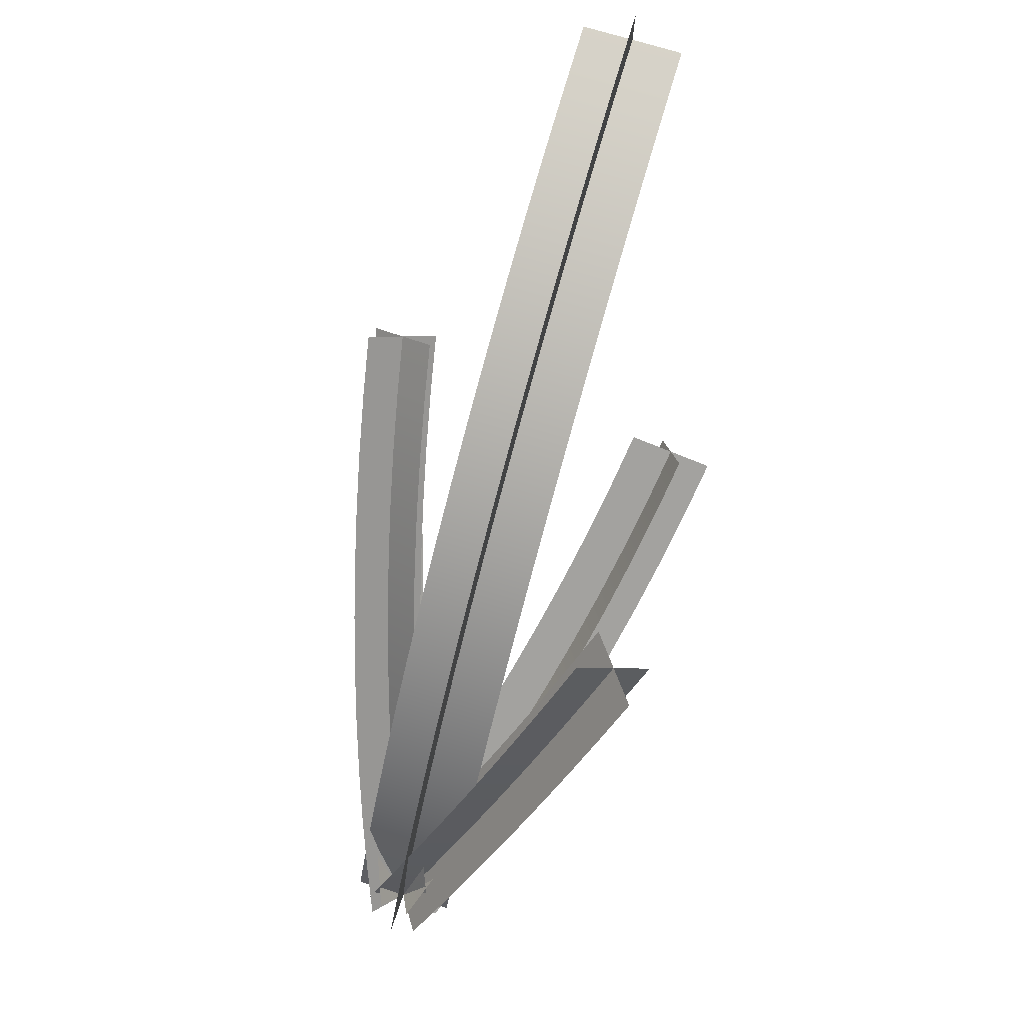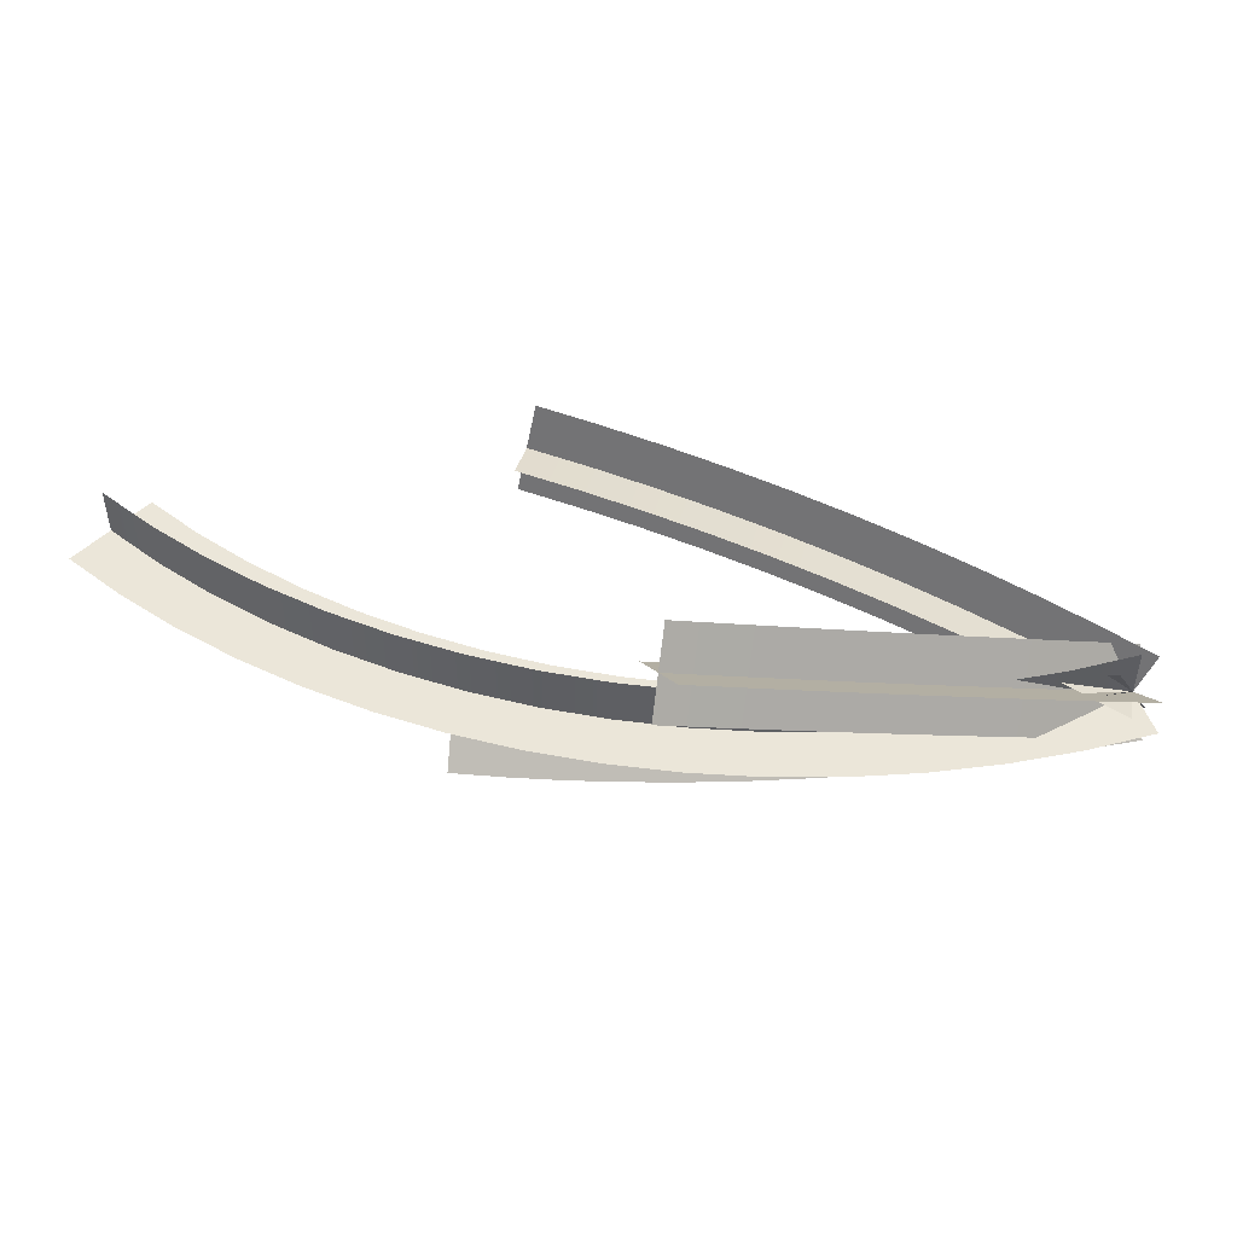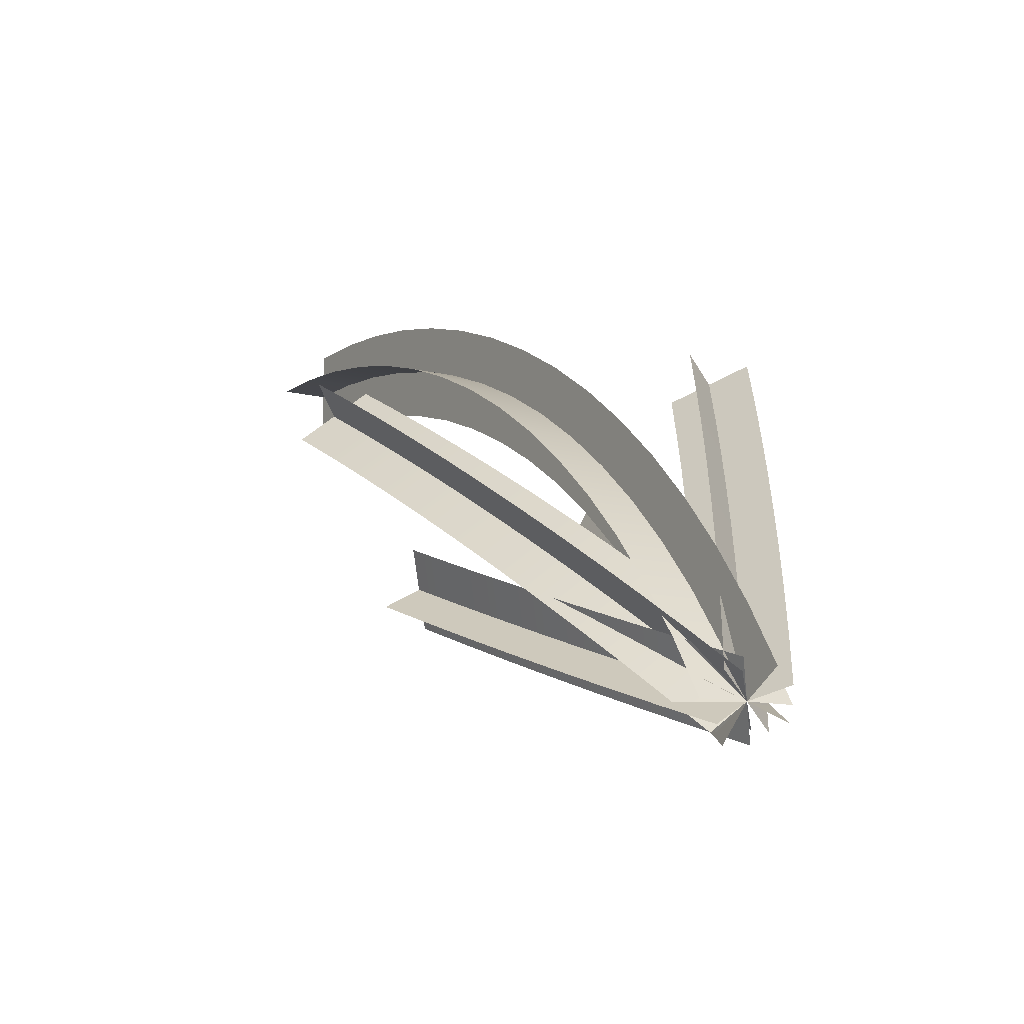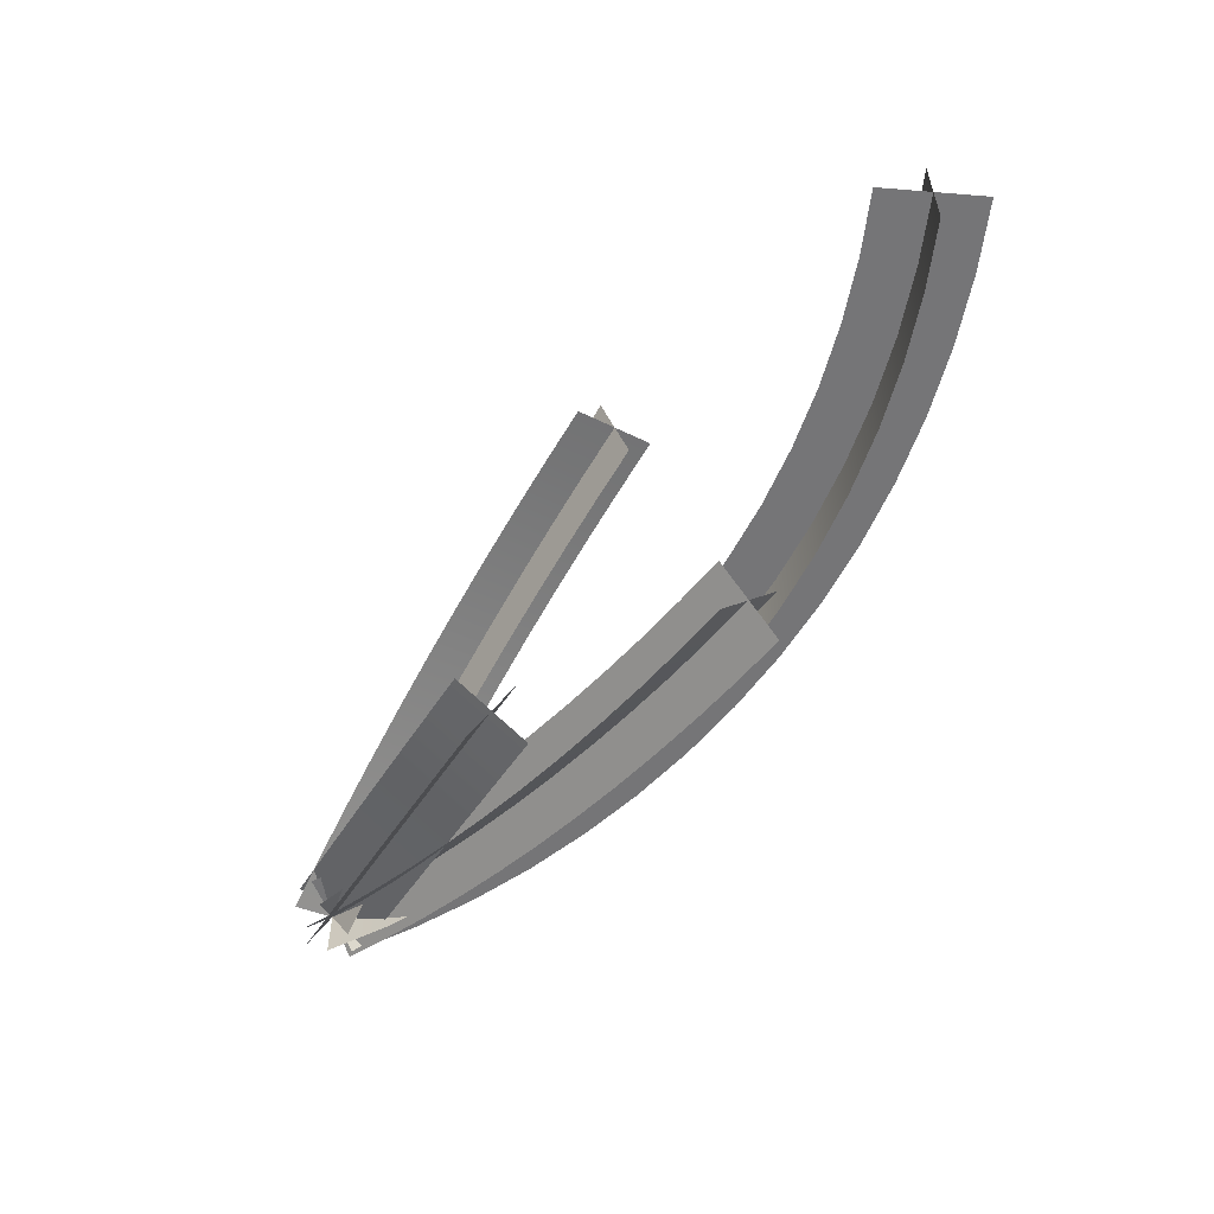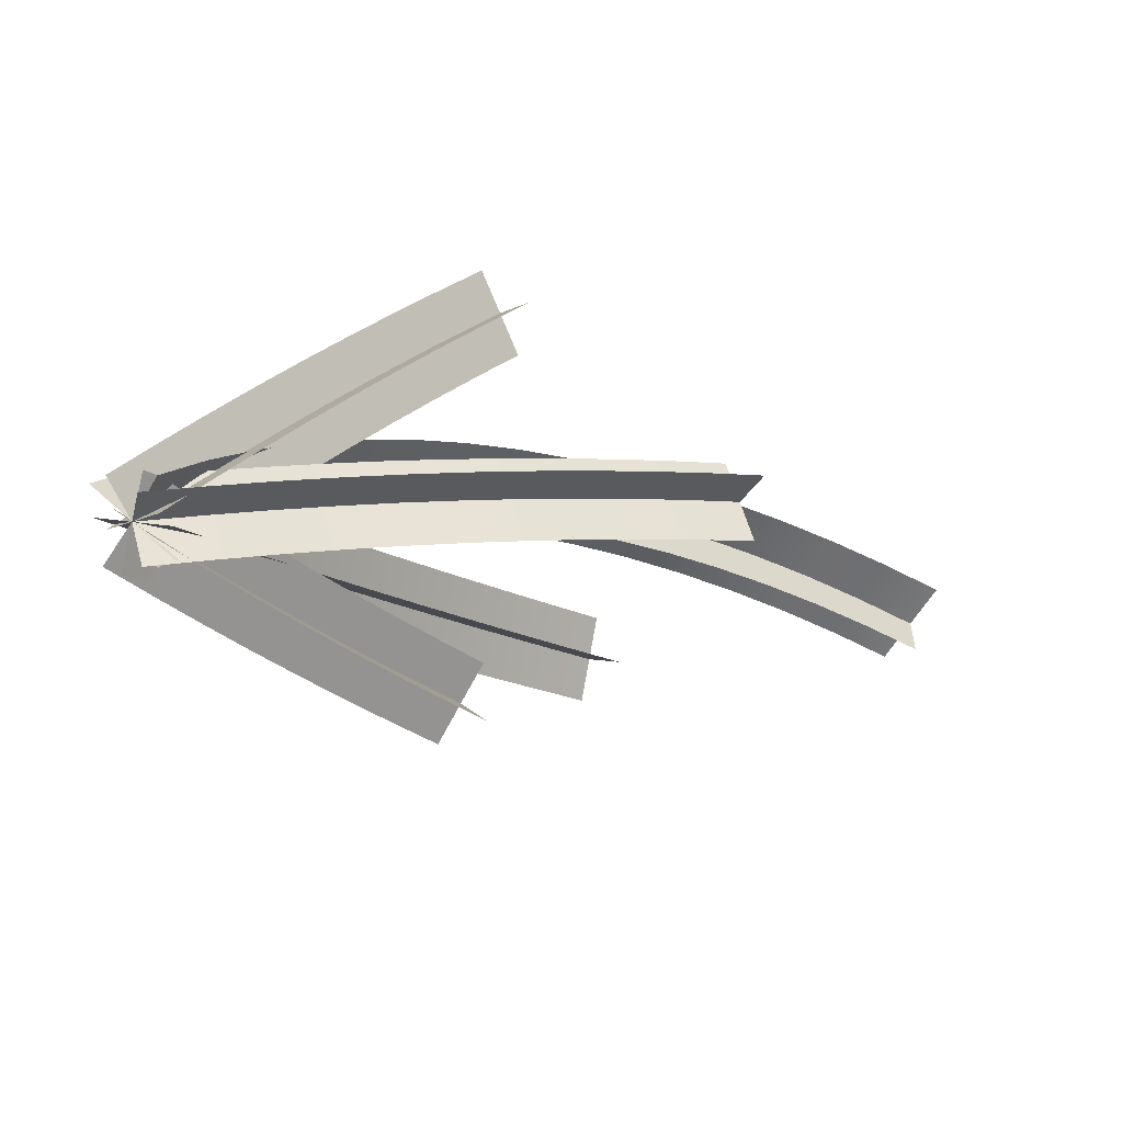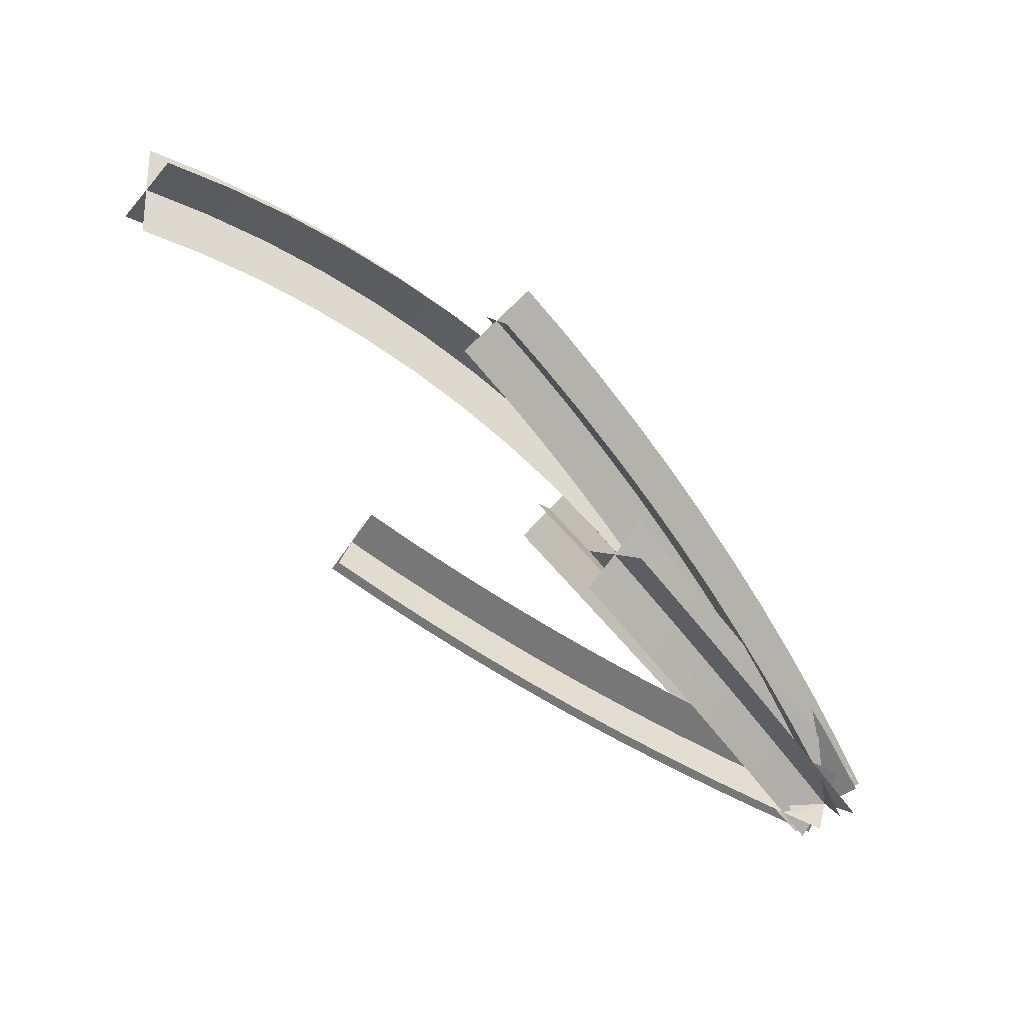
<metadata>
{"format":"obj","ext":"obj","renderer":"f3d","projection":"perspective","resolution":1024,"background":"white","views":[{"elev":76.1,"azim":-73.4,"up":"+Y"},{"elev":48.0,"azim":-139.0,"up":"+Z"},{"elev":-12.0,"azim":-121.3,"up":"+Y"},{"elev":-56.6,"azim":84.1,"up":"+Z"},{"elev":-57.7,"azim":-29.4,"up":"+Y"},{"elev":-30.1,"azim":146.5,"up":"+Y"}]}
</metadata>
<code>
g SparkLine033
v 0.02463 -0.01483 -5.96e-08
v -0.02463 0.01483 -5.96e-08
v -0.002636 0.04863 -5.96e-08
v 0.04444 0.01562 -5.96e-08
v 0.02166 0.08083 -5.96e-08
v 0.06632 0.0446 -5.96e-08
v 0.04815 0.1112 -5.96e-08
v 0.09017 0.07199 -5.96e-08
v 0.07669 0.1397 -5.96e-08
v 0.1159 0.09765 -5.96e-08
v 0.1072 0.1662 -5.96e-08
v 0.1433 0.1215 -5.96e-08
v 0.1394 0.1904 -5.96e-08
v 0.1723 0.1433 -5.96e-08
v 0.1732 0.2124 -5.96e-08
v 0.2028 0.163 -5.96e-08
v 0.2085 0.2319 -5.96e-08
v 0.2346 0.1806 -5.96e-08
v 0.2451 0.2489 -5.96e-08
v 0.2675 0.1959 -5.96e-08
v 0.2828 0.2633 -5.96e-08
v 0.3014 0.2089 -5.96e-08
v 0.3213 0.2751 -5.96e-08
v 0.3362 0.2195 -5.96e-08
v 0.3606 0.2841 -5.96e-08
v 0.3716 0.2277 -5.96e-08
v 0.4005 0.2904 -5.96e-08
v 0.4074 0.2333 -5.96e-08
v 0.4407 0.2939 -5.96e-08
v 0.4436 0.2364 -5.96e-08
v 0.481 0.2945 -5.96e-08
v 0.4799 0.2371 -5.96e-08
v 5.96e-08 -5.96e-08 -0.02875
v 5.96e-08 -5.96e-08 0.02875
v 0.0209 0.03212 0.02875
v 0.0209 0.03212 -0.02875
v 0.04399 0.06271 0.02875
v 0.04399 0.06271 -0.02875
v 0.06916 0.09162 0.02875
v 0.06916 0.09162 -0.02875
v 0.09628 0.1187 0.02875
v 0.09628 0.1187 -0.02875
v 0.1252 0.1438 0.02875
v 0.1252 0.1438 -0.02875
v 0.1559 0.1669 0.02875
v 0.1559 0.1669 -0.02875
v 0.188 0.1877 0.02875
v 0.188 0.1877 -0.02875
v 0.2216 0.2063 0.02875
v 0.2216 0.2063 -0.02875
v 0.2563 0.2224 0.02875
v 0.2563 0.2224 -0.02875
v 0.2921 0.2361 0.02875
v 0.2921 0.2361 -0.02875
v 0.3288 0.2473 0.02875
v 0.3288 0.2473 -0.02875
v 0.3661 0.2559 0.02875
v 0.3661 0.2559 -0.02875
v 0.404 0.2619 0.02875
v 0.404 0.2619 -0.02875
v 0.4421 0.2652 0.02875
v 0.4421 0.2652 -0.02875
v 0.4805 0.2658 0.02875
v 0.4805 0.2658 -0.02875
v 0.01616 -0.01205 0.01479
v -0.01616 0.01205 -0.01479
v 0.00892 0.03257 -0.0248
v 0.04037 0.007766 0.005123
v 0.03449 0.0527 -0.03433
v 0.06507 0.0272 -0.004086
v 0.06055 0.07243 -0.04339
v 0.09023 0.04626 -0.01283
v 0.08708 0.09175 -0.05197
v 0.1158 0.06491 -0.02112
v 0.1141 0.1106 -0.06006
v 0.1419 0.08315 -0.02893
v 0.1415 0.1291 -0.06765
v 0.1684 0.101 -0.03626
v 0.1693 0.1471 -0.07476
v 0.1953 0.1184 -0.04312
v 0.1976 0.1647 -0.08136
v 0.2226 0.1353 -0.0495
v 0.2262 0.1818 -0.08746
v 0.2502 0.1518 -0.05539
v 0.2552 0.1984 -0.09305
v 0.2782 0.1679 -0.06079
v 0.2846 0.2145 -0.09814
v 0.3066 0.1835 -0.0657
v 0.005392 -0.0157 -0.01869
v -0.005392 0.0157 0.01869
v 0.01926 0.03587 0.008853
v 0.03004 0.004466 -0.02853
v 0.04439 0.05566 -0.0005193
v 0.05517 0.02425 -0.0379
v 0.07 0.07505 -0.009422
v 0.08078 0.04364 -0.0468
v 0.09607 0.09403 -0.01785
v 0.1069 0.06262 -0.05523
v 0.1226 0.1126 -0.0258
v 0.1334 0.08119 -0.06318
v 0.1495 0.1307 -0.03327
v 0.1603 0.09933 -0.07065
v 0.1769 0.1484 -0.04025
v 0.1877 0.117 -0.07763
v 0.2047 0.1657 -0.04674
v 0.2155 0.1343 -0.08412
v 0.2328 0.1825 -0.05274
v 0.2436 0.1511 -0.09012
v 0.2614 0.1988 -0.05823
v 0.2721 0.1674 -0.09561
v 0.2902 0.2147 -0.06323
v 0.301 0.1833 -0.1006
v 0.003451 0.01259 0.02132
v -0.003452 -0.01259 -0.02132
v 0.02636 -0.001652 -0.03238
v 0.03275 0.02334 0.01045
v 0.05622 0.009483 -0.0431
v 0.06209 0.03428 -8.216e-05
v 0.08613 0.02081 -0.05348
v 0.09148 0.04542 -0.01029
v 0.1161 0.03233 -0.06353
v 0.1209 0.05674 -0.02016
v 0.1461 0.04405 -0.07324
v 0.1504 0.06825 -0.0297
v 0.1761 0.05595 -0.08261
v 0.1799 0.07995 -0.03891
v 0.2061 0.06804 -0.09163
v 0.2094 0.09183 -0.04778
v 0.01108 -0.02004 0.01004
v -0.01108 0.02004 -0.01004
v 0.01847 0.03088 -0.021
v 0.04063 -0.009192 -0.0009209
v 0.04808 0.04192 -0.03163
v 0.07023 0.001847 -0.01155
v 0.07772 0.05315 -0.04193
v 0.09988 0.01308 -0.02185
v 0.1074 0.06457 -0.05189
v 0.1296 0.0245 -0.03181
v 0.1371 0.07618 -0.06151
v 0.1593 0.03611 -0.04143
v 0.1669 0.08798 -0.0708
v 0.1891 0.04791 -0.05072
v 0.1967 0.09997 -0.07975
v 0.2188 0.05989 -0.05966
v 0.02022 -0.00685 -0.01302
v -0.02021 0.006849 0.01302
v -0.00334 0.0334 0.02487
v 0.0368 0.01925 -0.001365
v 0.01385 0.05985 0.03653
v 0.05369 0.04524 0.01009
v 0.03135 0.08618 0.04797
v 0.07089 0.07111 0.02133
v 0.04916 0.1124 0.05921
v 0.08839 0.09687 0.03237
v 0.06728 0.1385 0.07023
v 0.1062 0.1225 0.04321
v 0.0857 0.1645 0.08105
v 0.1243 0.148 0.05384
v 0.1044 0.1903 0.09165
v 0.1427 0.1734 0.06426
v 0.1234 0.216 0.102
v 0.1614 0.1987 0.07447
v -0.007866 0.01366 -0.0194
v 0.007866 -0.01366 0.0194
v 0.02459 0.01266 0.03116
v 0.008864 0.03999 -0.007648
v 0.04163 0.03888 0.04271
v 0.0259 0.0662 0.003902
v 0.05898 0.06498 0.05405
v 0.04325 0.09231 0.01525
v 0.07664 0.09097 0.06519
v 0.06091 0.1183 0.02639
v 0.0946 0.1168 0.07613
v 0.07887 0.1442 0.03732
v 0.1129 0.1426 0.08685
v 0.09713 0.1699 0.04804
v 0.1314 0.1682 0.09736
v 0.1157 0.1955 0.05855
v 0.1503 0.1937 0.1077
v 0.1346 0.221 0.06885
v 0.005188 0.01003 -0.0223
v -0.005188 -0.01004 0.0223
v 0.02406 0.002324 0.03422
v 0.03343 0.02197 -0.01079
v 0.05345 0.01499 0.04544
v 0.06181 0.03421 3.988e-05
v 0.08298 0.02797 0.05593
v 0.09033 0.04673 0.01018
v 0.1126 0.04124 0.06571
v 0.119 0.05955 0.01961
v 0.1424 0.05479 0.07475
v 0.1477 0.07264 0.02835
v 0.1722 0.06863 0.08307
v 0.1765 0.086 0.03638
v 0.2021 0.08275 0.09064
v 0.2053 0.09963 0.04369
v 0.232 0.09713 0.09748
v 0.2343 0.1135 0.0503
v 0.262 0.1118 0.1036
v 0.2632 0.1277 0.05618
v 0.292 0.1267 0.1089
v 0.2922 0.142 0.06134
v -0.01166 0.02106 0.006763
v 0.01166 -0.02106 -0.006763
v 0.0404 -0.008909 0.004955
v 0.01709 0.0332 0.01848
v 0.06929 0.003543 0.01597
v 0.04598 0.04566 0.0295
v 0.09831 0.01629 0.02629
v 0.07499 0.05841 0.03982
v 0.1274 0.02933 0.0359
v 0.1041 0.07145 0.04942
v 0.1567 0.04266 0.04479
v 0.1334 0.08477 0.05831
v 0.186 0.05626 0.05296
v 0.1627 0.09838 0.06648
v 0.2154 0.07013 0.06041
v 0.1921 0.1122 0.07393
v 0.2448 0.08427 0.06712
v 0.2215 0.1264 0.08065
v 0.2743 0.09866 0.07311
v 0.2509 0.1408 0.08664
v 0.3037 0.1133 0.07836
v 0.2804 0.1554 0.09189
g SparkLine033_0
f 3 2 1
f 4 3 1
f 5 3 4
f 6 5 4
f 7 5 6
f 8 7 6
f 9 7 8
f 10 9 8
f 11 9 10
f 12 11 10
f 13 11 12
f 14 13 12
f 15 13 14
f 16 15 14
f 17 15 16
f 18 17 16
f 19 17 18
f 20 19 18
f 21 19 20
f 22 21 20
f 23 21 22
f 24 23 22
f 25 23 24
f 26 25 24
f 27 25 26
f 28 27 26
f 29 27 28
f 30 29 28
f 31 29 30
f 32 31 30
f 35 34 33
f 36 35 33
f 37 35 36
f 38 37 36
f 39 37 38
f 40 39 38
f 41 39 40
f 42 41 40
f 43 41 42
f 44 43 42
f 45 43 44
f 46 45 44
f 47 45 46
f 48 47 46
f 49 47 48
f 50 49 48
f 51 49 50
f 52 51 50
f 53 51 52
f 54 53 52
f 55 53 54
f 56 55 54
f 57 55 56
f 58 57 56
f 59 57 58
f 60 59 58
f 61 59 60
f 62 61 60
f 63 61 62
f 64 63 62
f 67 66 65
f 68 67 65
f 69 67 68
f 70 69 68
f 71 69 70
f 72 71 70
f 73 71 72
f 74 73 72
f 75 73 74
f 76 75 74
f 77 75 76
f 78 77 76
f 79 77 78
f 80 79 78
f 81 79 80
f 82 81 80
f 83 81 82
f 84 83 82
f 85 83 84
f 86 85 84
f 87 85 86
f 88 87 86
f 91 90 89
f 92 91 89
f 93 91 92
f 94 93 92
f 95 93 94
f 96 95 94
f 97 95 96
f 98 97 96
f 99 97 98
f 100 99 98
f 101 99 100
f 102 101 100
f 103 101 102
f 104 103 102
f 105 103 104
f 106 105 104
f 107 105 106
f 108 107 106
f 109 107 108
f 110 109 108
f 111 109 110
f 112 111 110
f 115 114 113
f 116 115 113
f 117 115 116
f 118 117 116
f 119 117 118
f 120 119 118
f 121 119 120
f 122 121 120
f 123 121 122
f 124 123 122
f 125 123 124
f 126 125 124
f 127 125 126
f 128 127 126
f 131 130 129
f 132 131 129
f 133 131 132
f 134 133 132
f 135 133 134
f 136 135 134
f 137 135 136
f 138 137 136
f 139 137 138
f 140 139 138
f 141 139 140
f 142 141 140
f 143 141 142
f 144 143 142
f 147 146 145
f 148 147 145
f 149 147 148
f 150 149 148
f 151 149 150
f 152 151 150
f 153 151 152
f 154 153 152
f 155 153 154
f 156 155 154
f 157 155 156
f 158 157 156
f 159 157 158
f 160 159 158
f 161 159 160
f 162 161 160
f 165 164 163
f 166 165 163
f 167 165 166
f 168 167 166
f 169 167 168
f 170 169 168
f 171 169 170
f 172 171 170
f 173 171 172
f 174 173 172
f 175 173 174
f 176 175 174
f 177 175 176
f 178 177 176
f 179 177 178
f 180 179 178
f 183 182 181
f 184 183 181
f 185 183 184
f 186 185 184
f 187 185 186
f 188 187 186
f 189 187 188
f 190 189 188
f 191 189 190
f 192 191 190
f 193 191 192
f 194 193 192
f 195 193 194
f 196 195 194
f 197 195 196
f 198 197 196
f 199 197 198
f 200 199 198
f 201 199 200
f 202 201 200
f 205 204 203
f 206 205 203
f 207 205 206
f 208 207 206
f 209 207 208
f 210 209 208
f 211 209 210
f 212 211 210
f 213 211 212
f 214 213 212
f 215 213 214
f 216 215 214
f 217 215 216
f 218 217 216
f 219 217 218
f 220 219 218
f 221 219 220
f 222 221 220
f 223 221 222
f 224 223 222

</code>
